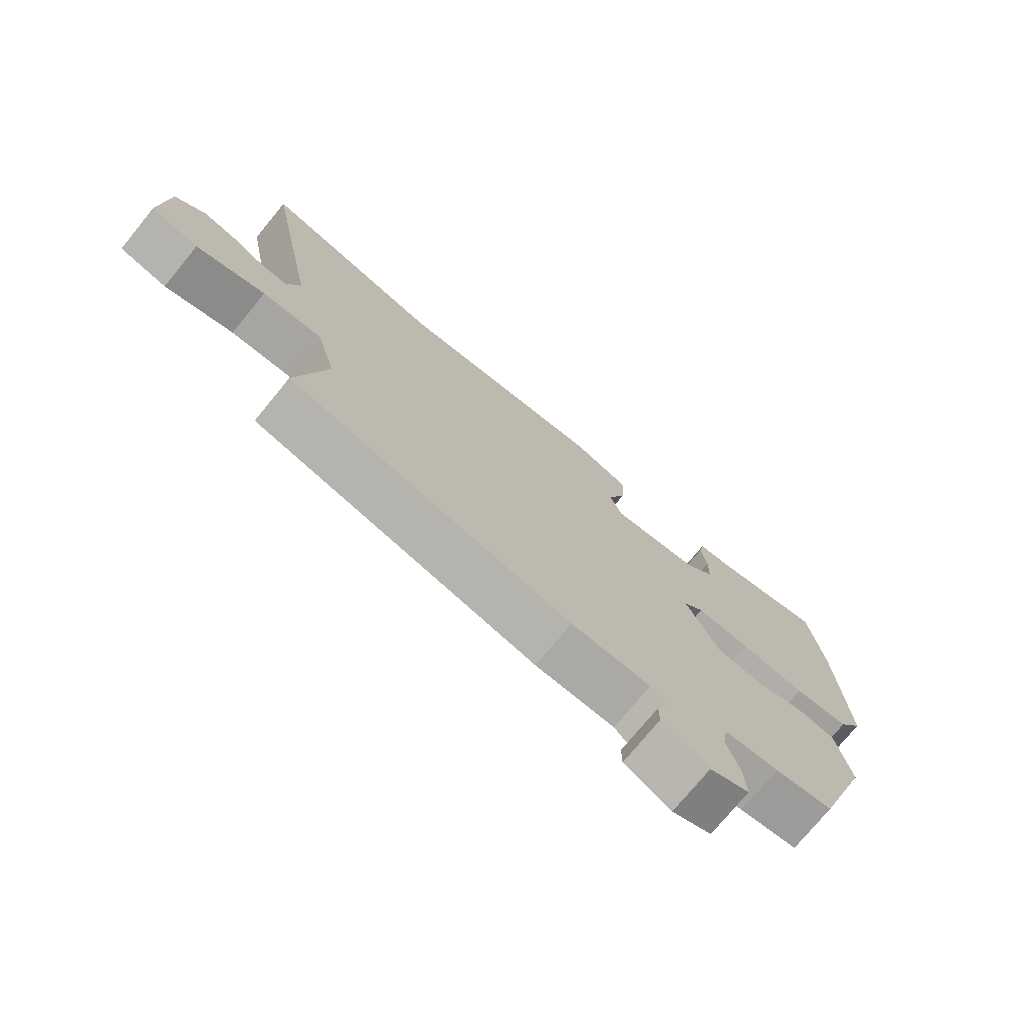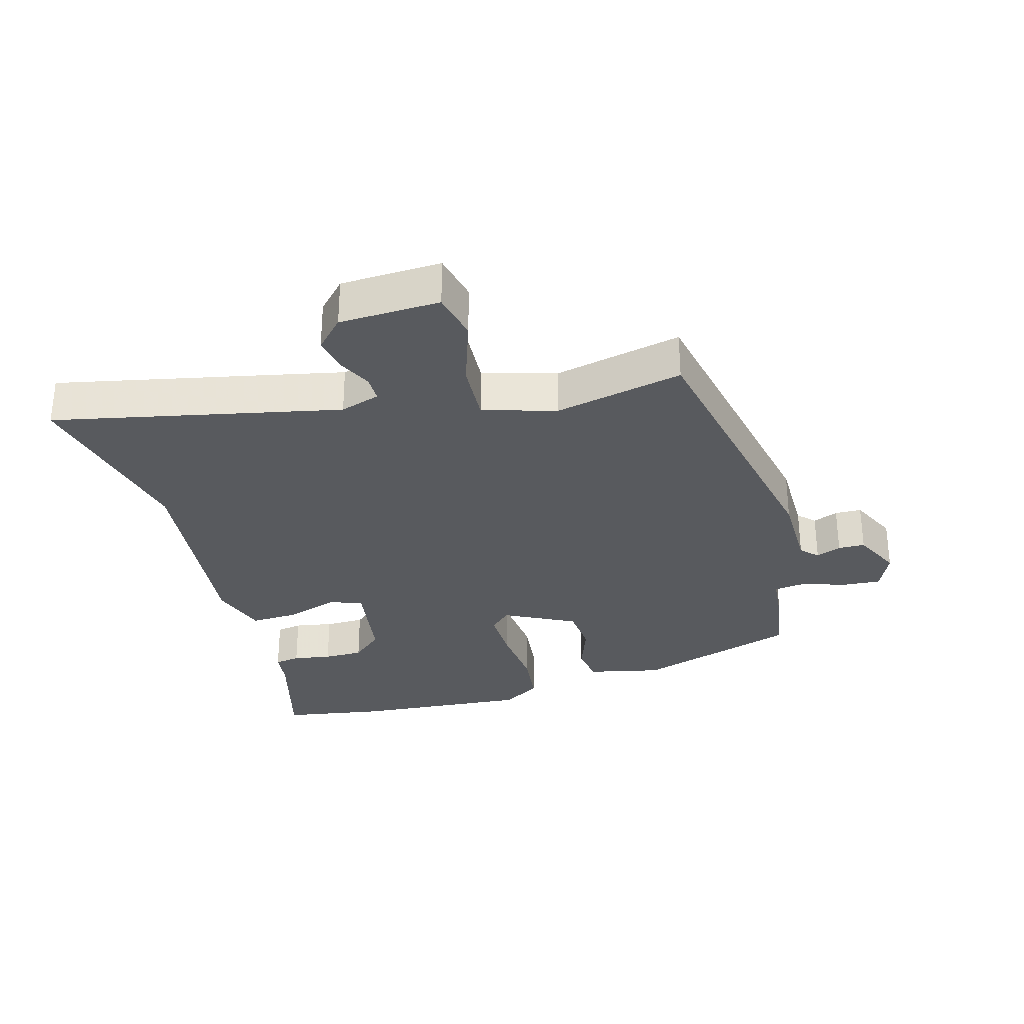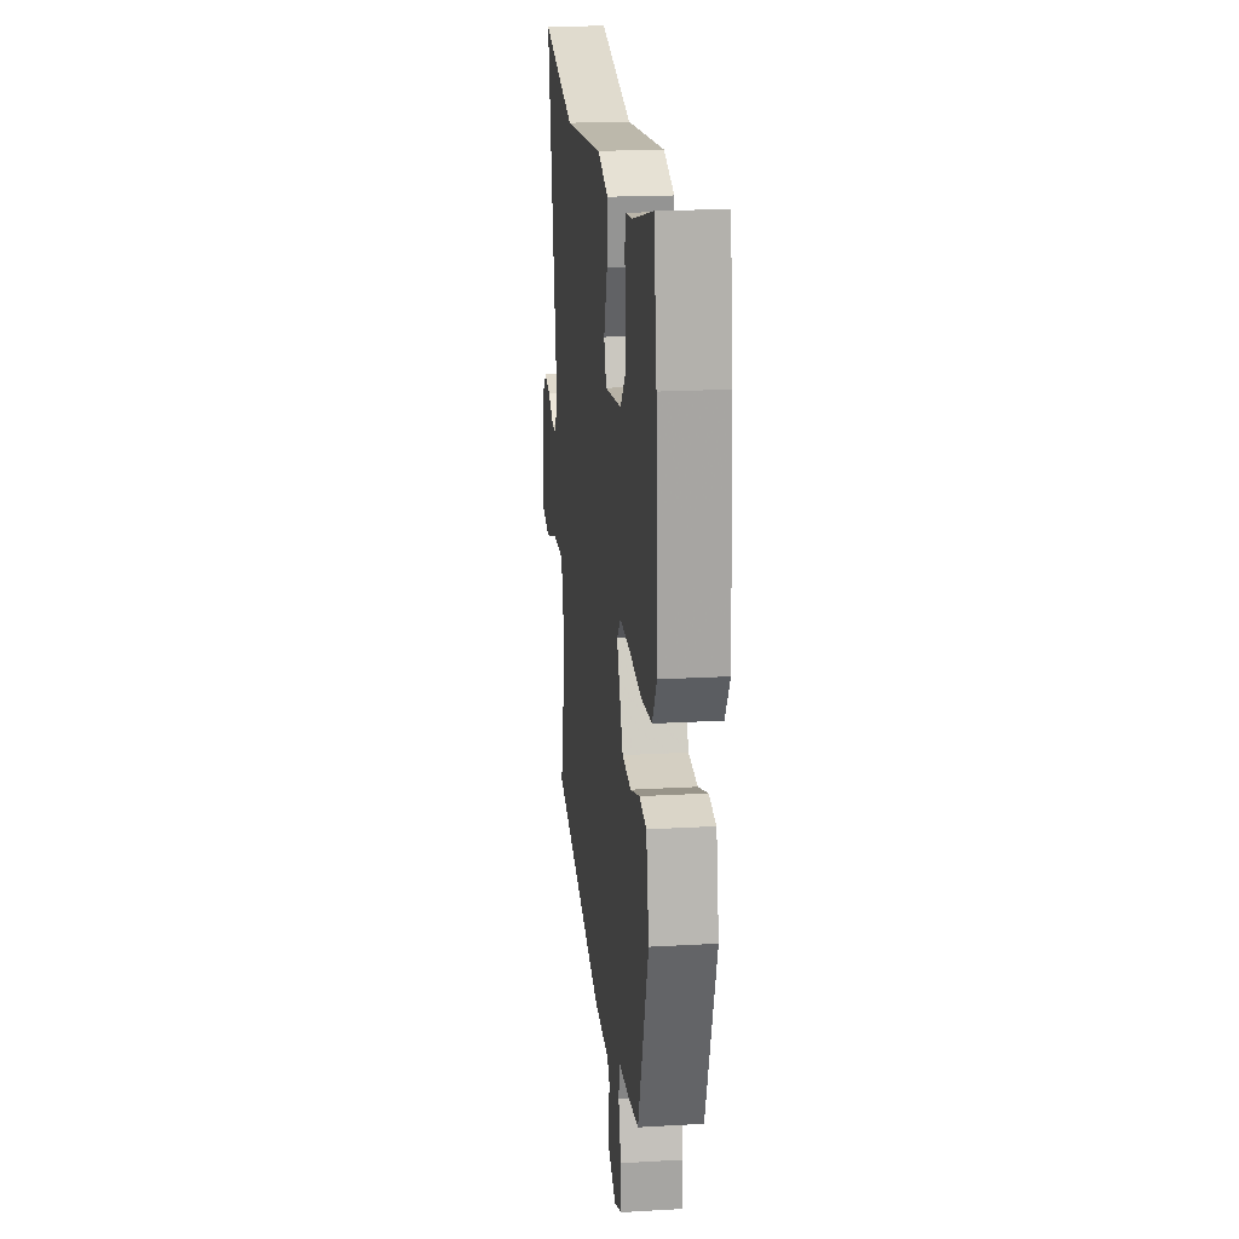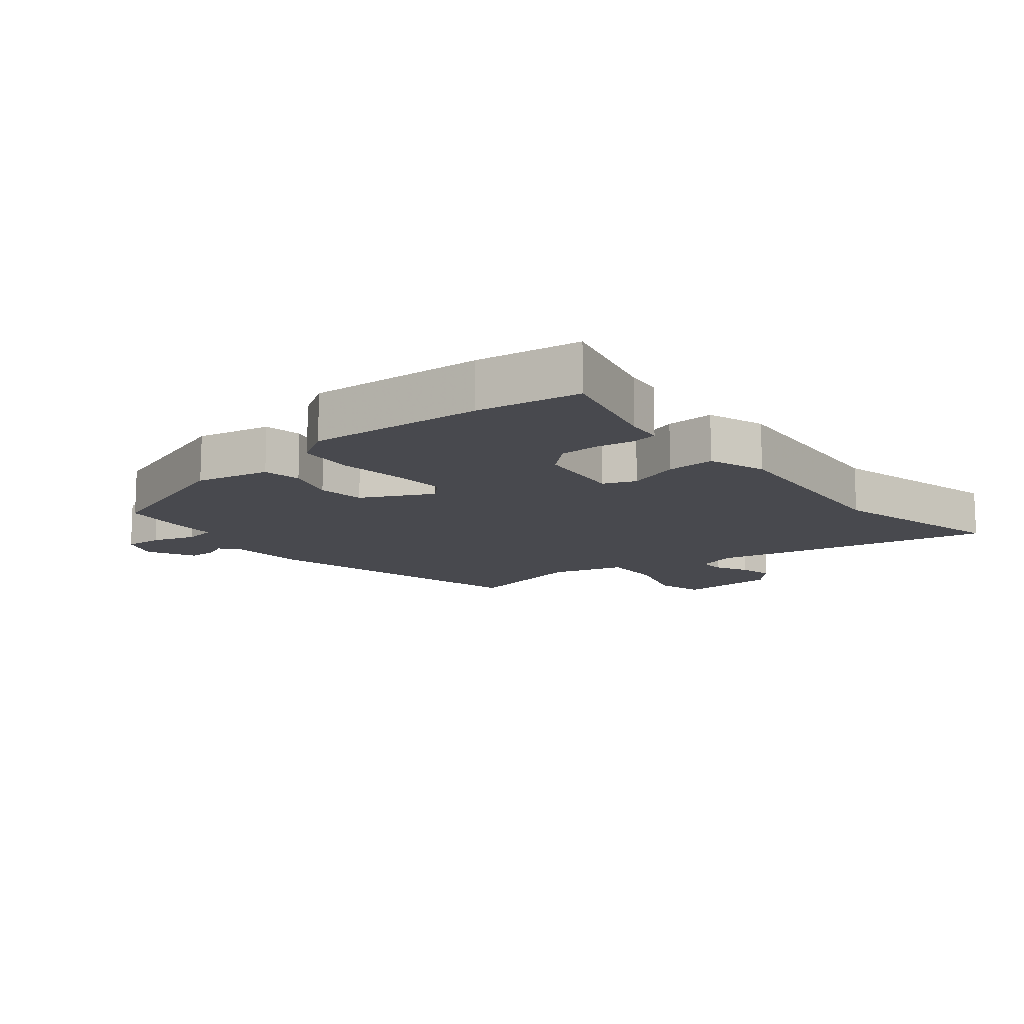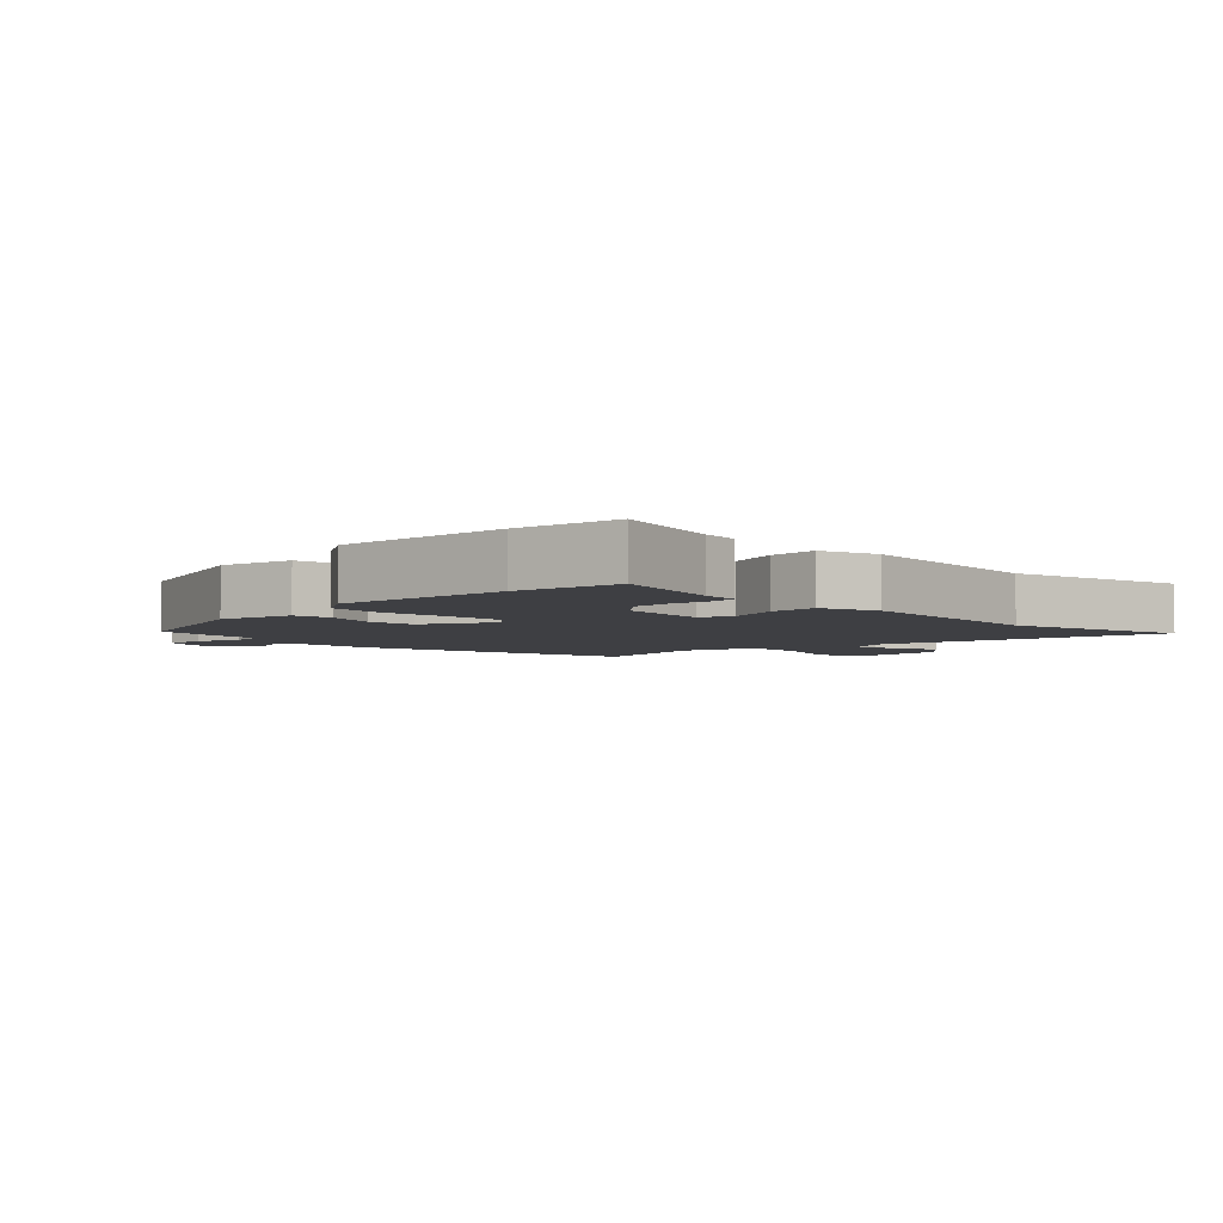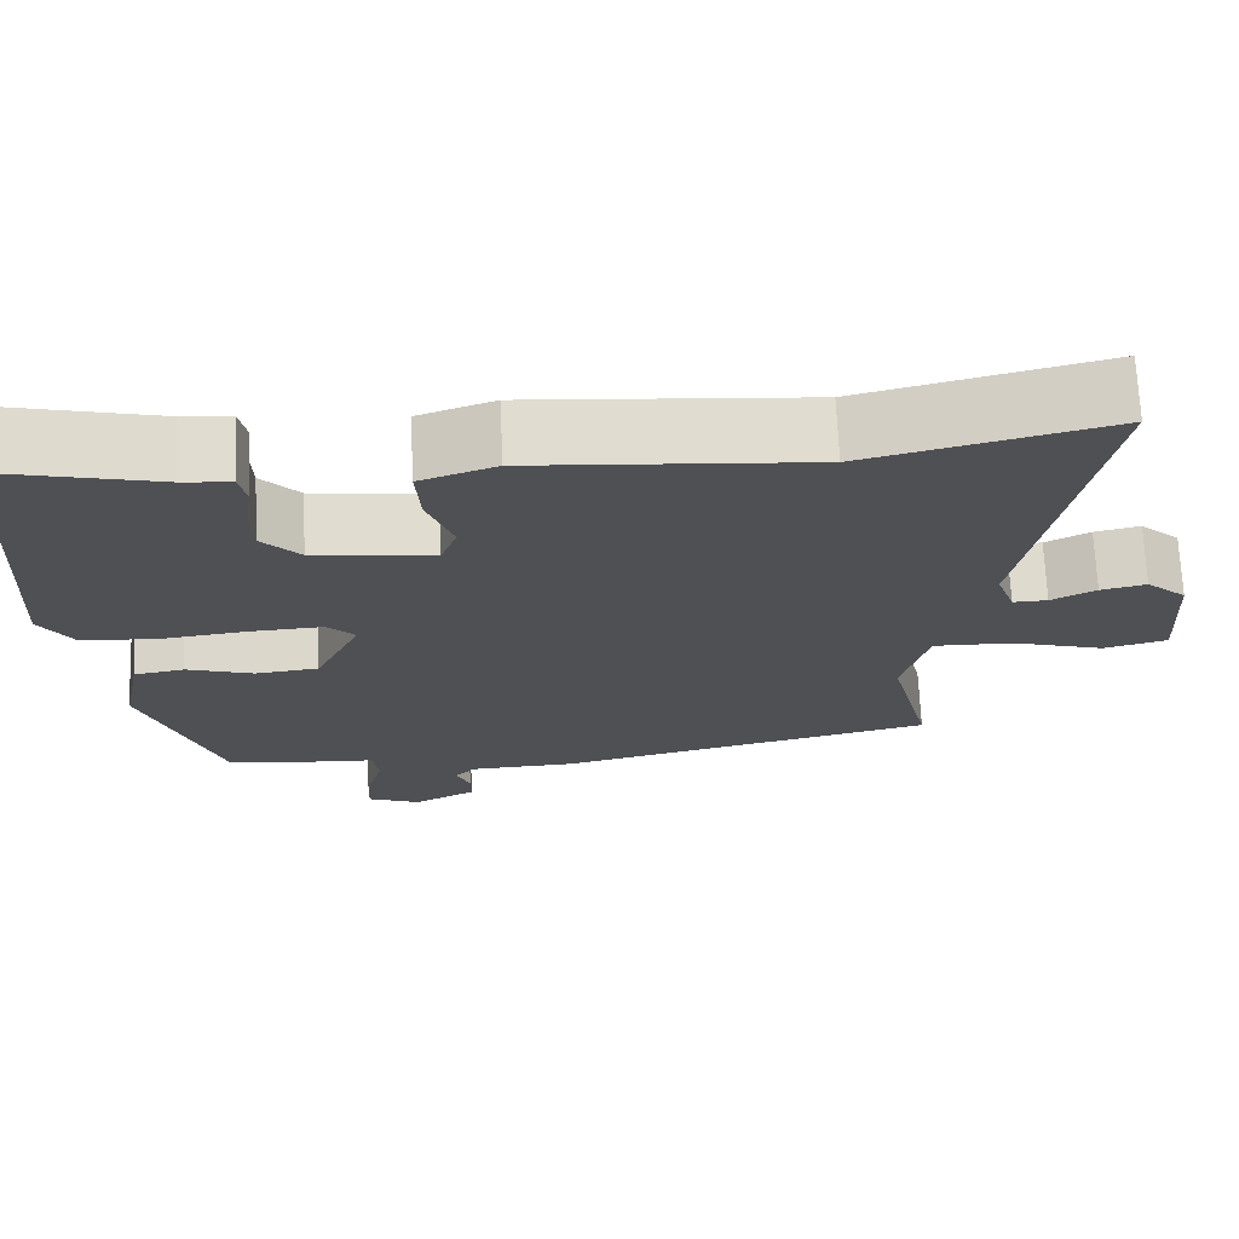
<metadata>
{"format":"obj","ext":"obj","renderer":"f3d","projection":"perspective","resolution":1024,"background":"white","views":[{"elev":-74.6,"azim":140.7,"up":"+Z"},{"elev":-30.7,"azim":104.3,"up":"+Y"},{"elev":19.6,"azim":-96.2,"up":"+Z"},{"elev":-12.6,"azim":-51.2,"up":"+Y"},{"elev":-4.3,"azim":-46.3,"up":"+Y"},{"elev":70.7,"azim":-2.7,"up":"+Z"}]}
</metadata>
<code>
v -0.386 0.07 -0.469
v -0.475 0.07 -0.217
v -0.452 0.07 -0.1
v -0.392 0.07 -0.09
v -0.313 0.07 -0.116
v -0.238 0.07 -0.108
v -0.184 0.07 0.004
v -0.217 0.07 0.037
v -0.302 0.07 0.033
v -0.407 0.07 0.021
v -0.495 0.07 0.029
v -0.534 0.07 0.089
v -0.519 0.07 0.364
v -0.496 0.07 0.526
v -0.32 0.07 0.482
v -0.263 0.07 0.476
v -0.255 0.07 0.436
v -0.264 0.07 0.376
v -0.262 0.07 0.314
v -0.217 0.07 0.266
v -0.075 0.07 0.248
v -0.056 0.07 0.299
v -0.086 0.07 0.381
v -0.091 0.07 0.457
v -0.001 0.07 0.488
v 0.332 0.07 0.459
v 0.62 0.07 0.529
v 0.536 0.07 0.079
v 0.558 0.07 0.017
v 0.599 0.07 0.018
v 0.652 0.07 0.045
v 0.706 0.07 0.057
v 0.754 0.07 0.014
v 0.764 0.07 -0.144
v 0.688 0.07 -0.163
v 0.578 0.07 -0.129
v 0.482 0.07 -0.126
v 0.451 0.07 -0.242
v 0.5 0.07 -0.442
v 0.049 0.07 -0.545
v -0.077 0.07 -0.549
v -0.102 0.07 -0.575
v -0.085 0.07 -0.614
v -0.085 0.07 -0.656
v -0.16 0.07 -0.694
v -0.223 0.07 -0.668
v -0.22 0.07 -0.607
v -0.199 0.07 -0.538
v -0.207 0.07 -0.488
v -0.294 0.07 -0.482
v -0.386 0 -0.469
v -0.475 0 -0.217
v -0.452 0 -0.1
v -0.392 0 -0.09
v -0.313 0 -0.116
v -0.238 0 -0.108
v -0.184 0 0.004
v -0.217 0 0.037
v -0.302 0 0.033
v -0.407 0 0.021
v -0.495 0 0.029
v -0.534 0 0.089
v -0.519 0 0.364
v -0.496 0 0.526
v -0.32 0 0.482
v -0.263 0 0.476
v -0.255 0 0.436
v -0.264 0 0.376
v -0.262 0 0.314
v -0.217 0 0.266
v -0.075 0 0.248
v -0.056 0 0.299
v -0.086 0 0.381
v -0.091 0 0.457
v -0.001 0 0.488
v 0.332 0 0.459
v 0.62 0 0.529
v 0.536 0 0.079
v 0.558 0 0.017
v 0.599 0 0.018
v 0.652 0 0.045
v 0.706 0 0.057
v 0.754 0 0.014
v 0.764 0 -0.144
v 0.688 0 -0.163
v 0.578 0 -0.129
v 0.482 0 -0.126
v 0.451 0 -0.242
v 0.5 0 -0.442
v 0.049 0 -0.545
v -0.077 0 -0.549
v -0.102 0 -0.575
v -0.085 0 -0.614
v -0.085 0 -0.656
v -0.16 0 -0.694
v -0.223 0 -0.668
v -0.22 0 -0.607
v -0.199 0 -0.538
v -0.207 0 -0.488
v -0.294 0 -0.482
f 3 4 5
f 2 3 5
f 1 2 5
f 50 1 5
f 49 50 5
f 46 47 48
f 45 46 48
f 44 45 48
f 43 44 48
f 42 43 48
f 41 42 48 49
f 49 5 6
f 41 49 6
f 40 41 6
f 39 40 6
f 38 39 6
f 34 35 36
f 33 34 36
f 32 33 36
f 31 32 36
f 30 31 36
f 29 30 36 37
f 28 29 37
f 38 6 7
f 37 38 7
f 28 37 7
f 27 28 7
f 26 27 7
f 24 25 26
f 23 24 26
f 22 23 26
f 15 16 17 18
f 15 18 19
f 14 15 19
f 13 14 19
f 12 13 19
f 11 12 19
f 10 11 19
f 9 10 19
f 8 9 19 20
f 21 22 26
f 21 26 7 8
f 8 20 21
f 55 54 53
f 55 53 52
f 55 52 51
f 55 51 100
f 55 100 99
f 98 97 96
f 98 96 95
f 98 95 94
f 98 94 93
f 98 93 92
f 99 98 92 91
f 56 55 99
f 56 99 91
f 56 91 90
f 56 90 89
f 56 89 88
f 86 85 84
f 86 84 83
f 86 83 82
f 86 82 81
f 86 81 80
f 87 86 80 79
f 87 79 78
f 57 56 88
f 57 88 87
f 57 87 78
f 57 78 77
f 57 77 76
f 76 75 74
f 76 74 73
f 76 73 72
f 68 67 66 65
f 69 68 65
f 69 65 64
f 69 64 63
f 69 63 62
f 69 62 61
f 69 61 60
f 69 60 59
f 70 69 59 58
f 76 72 71
f 58 57 76 71
f 71 70 58
f 1 51 52 2
f 2 52 53 3
f 3 53 54 4
f 4 54 55 5
f 5 55 56 6
f 6 56 57 7
f 7 57 58 8
f 8 58 59 9
f 9 59 60 10
f 10 60 61 11
f 11 61 62 12
f 12 62 63 13
f 13 63 64 14
f 14 64 65 15
f 15 65 66 16
f 16 66 67 17
f 17 67 68 18
f 18 68 69 19
f 19 69 70 20
f 20 70 71 21
f 21 71 72 22
f 22 72 73 23
f 23 73 74 24
f 24 74 75 25
f 25 75 76 26
f 26 76 77 27
f 27 77 78 28
f 28 78 79 29
f 29 79 80 30
f 30 80 81 31
f 31 81 82 32
f 32 82 83 33
f 33 83 84 34
f 34 84 85 35
f 35 85 86 36
f 36 86 87 37
f 37 87 88 38
f 38 88 89 39
f 39 89 90 40
f 40 90 91 41
f 41 91 92 42
f 42 92 93 43
f 43 93 94 44
f 44 94 95 45
f 45 95 96 46
f 46 96 97 47
f 47 97 98 48
f 48 98 99 49
f 49 99 100 50
f 50 100 51 1

</code>
